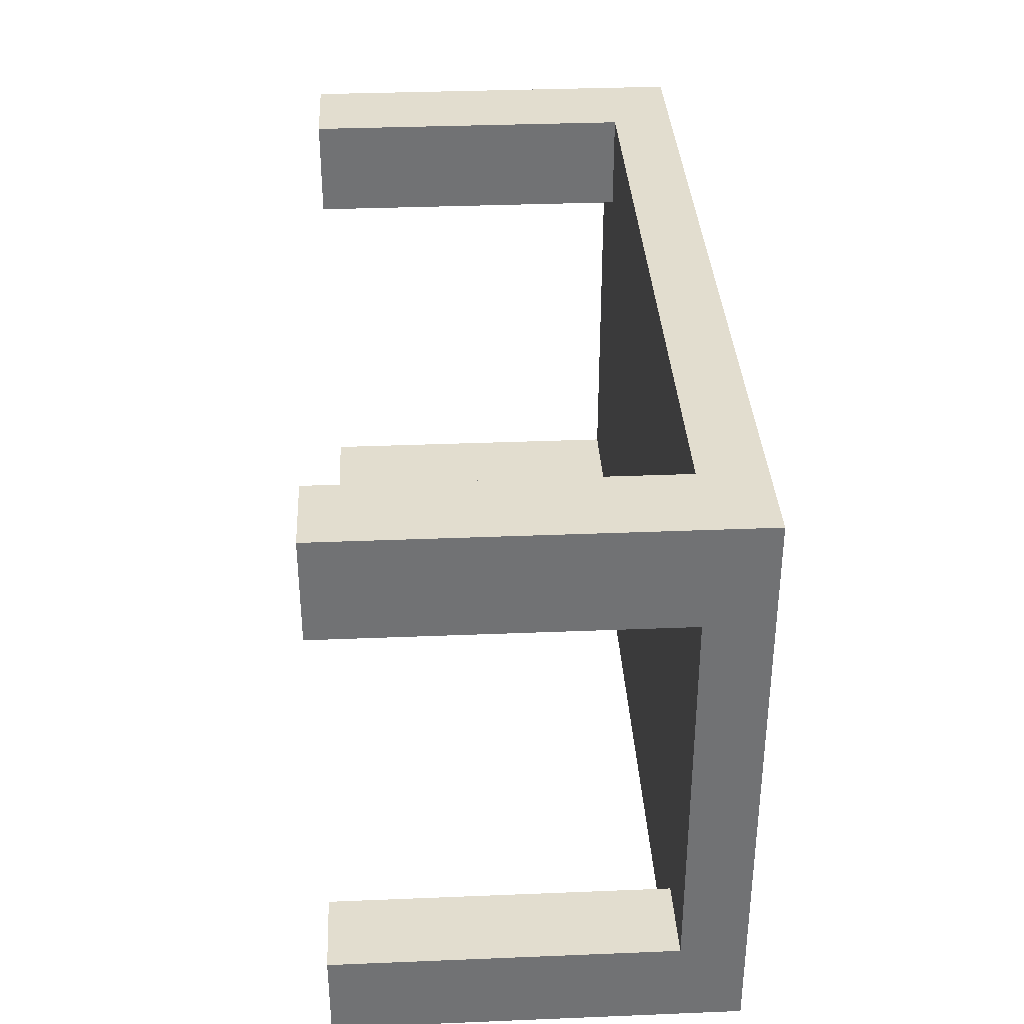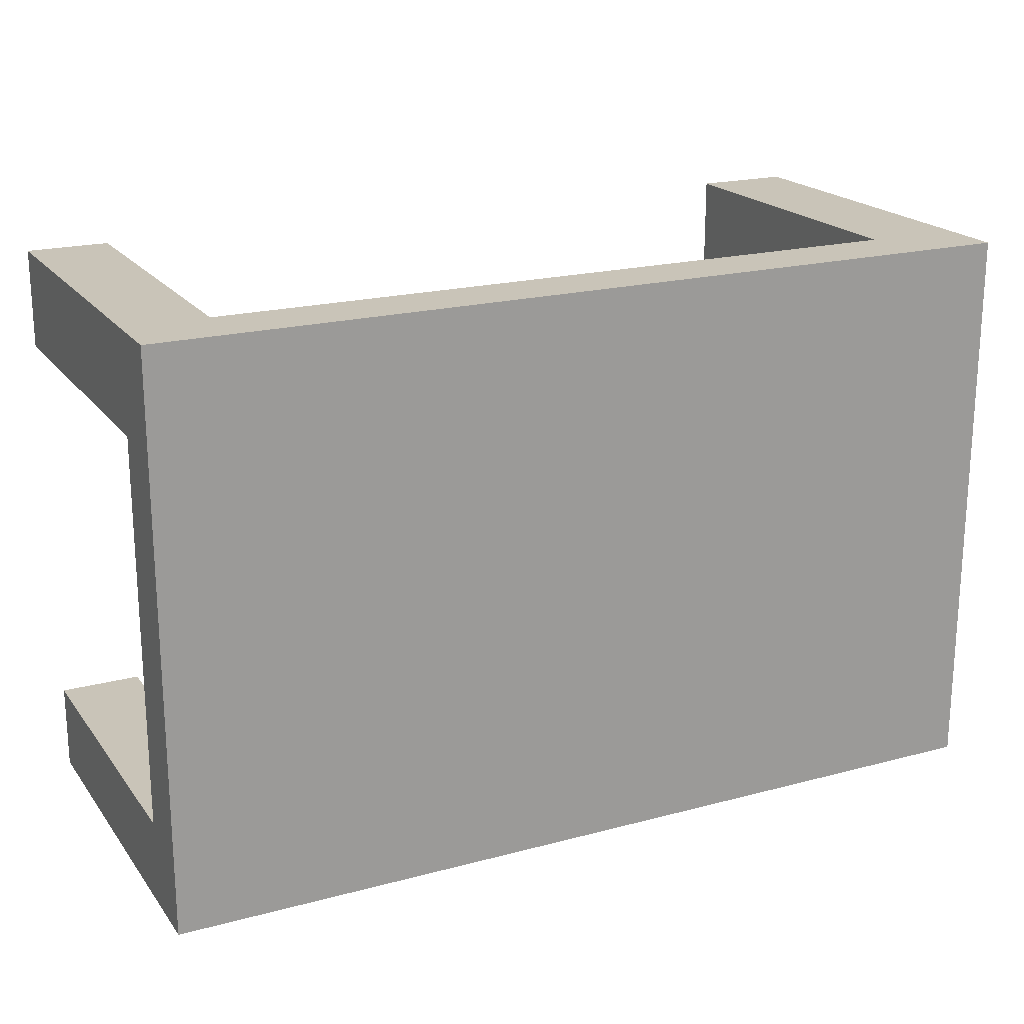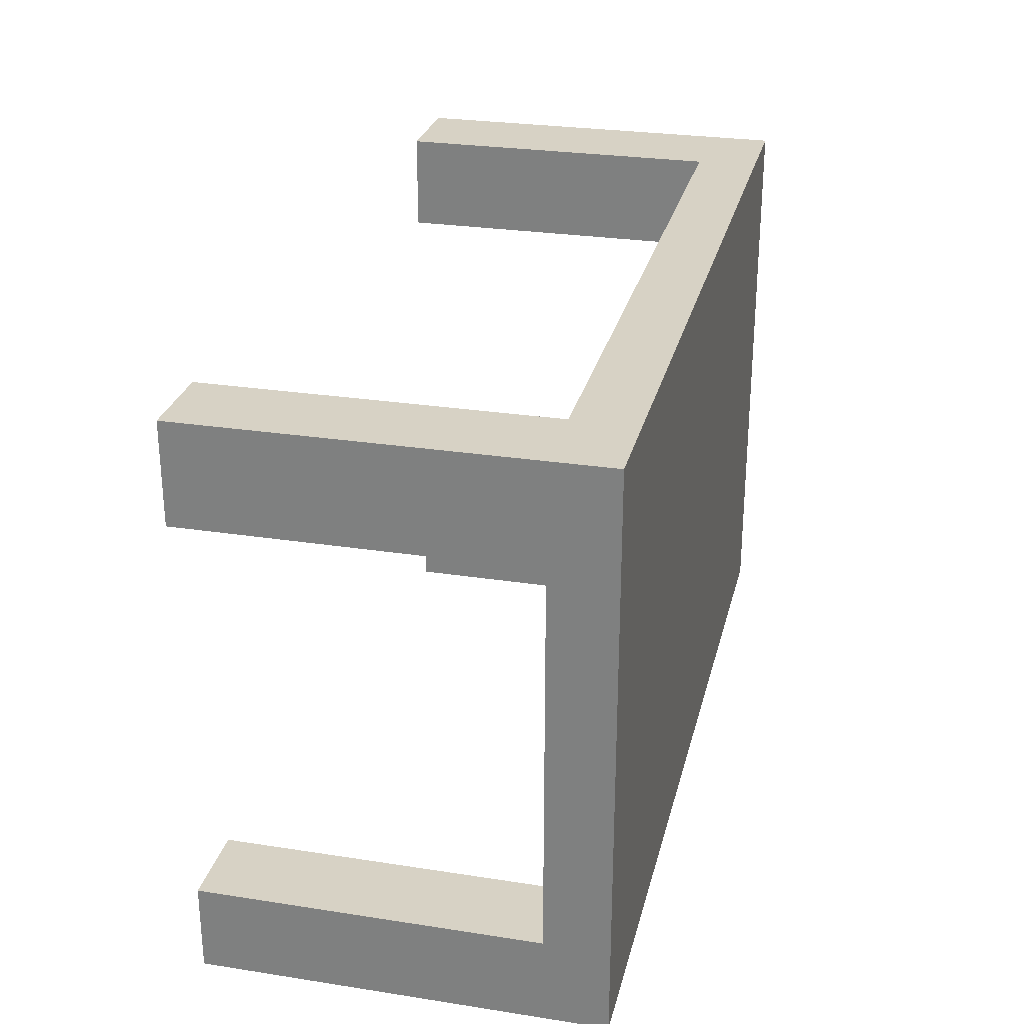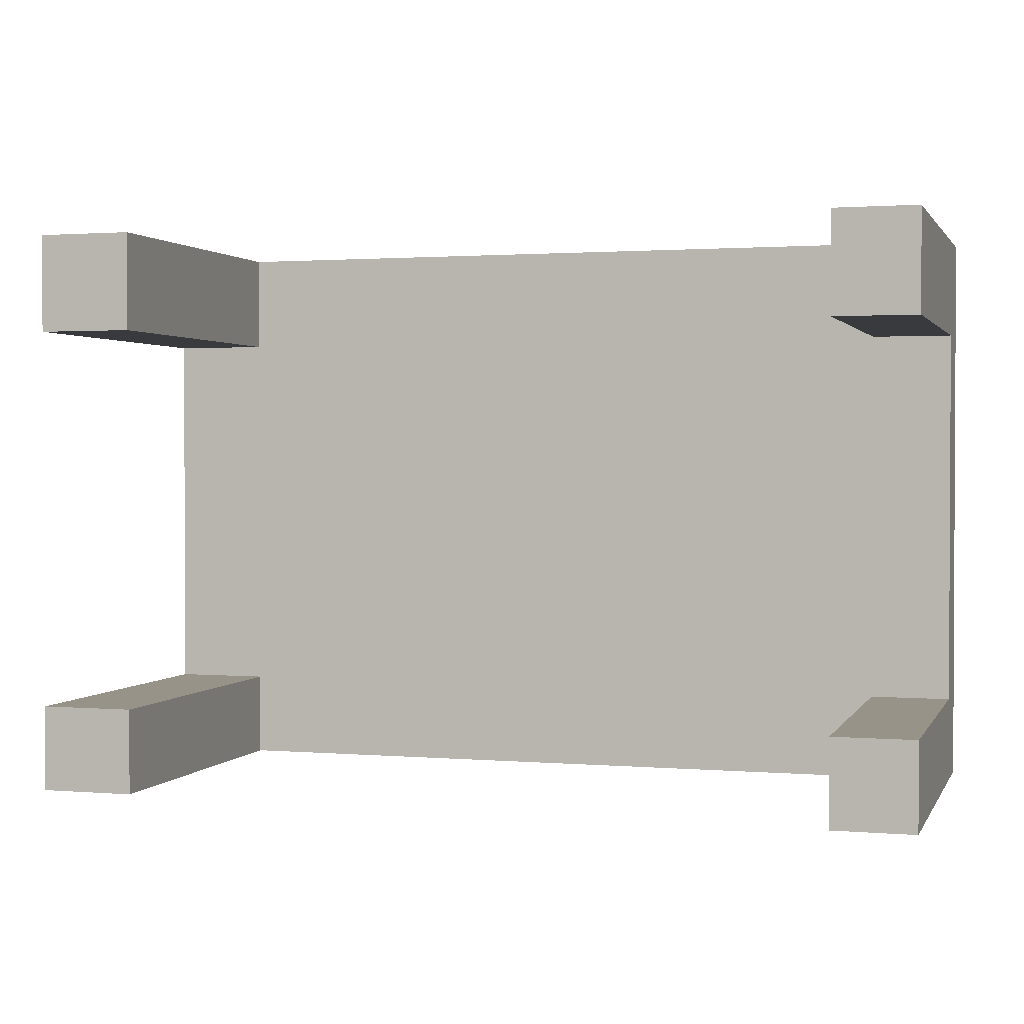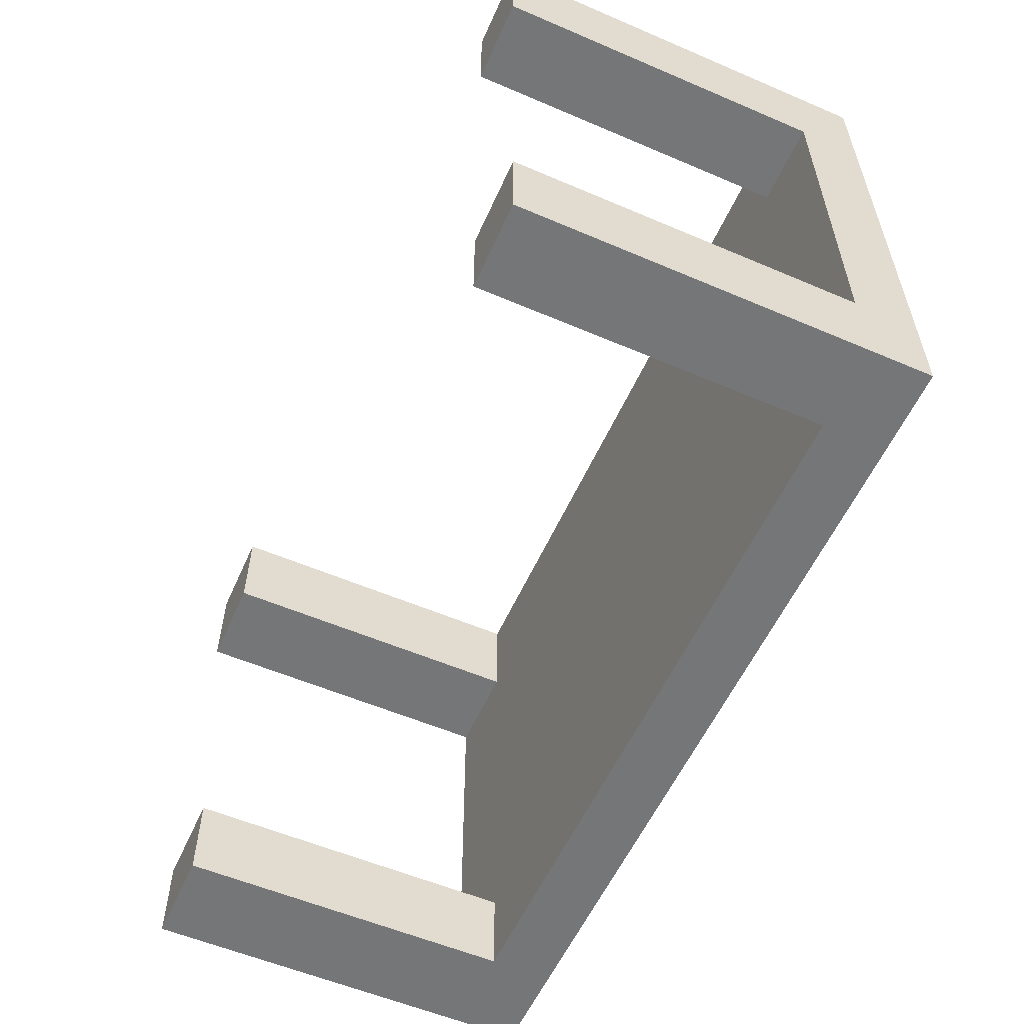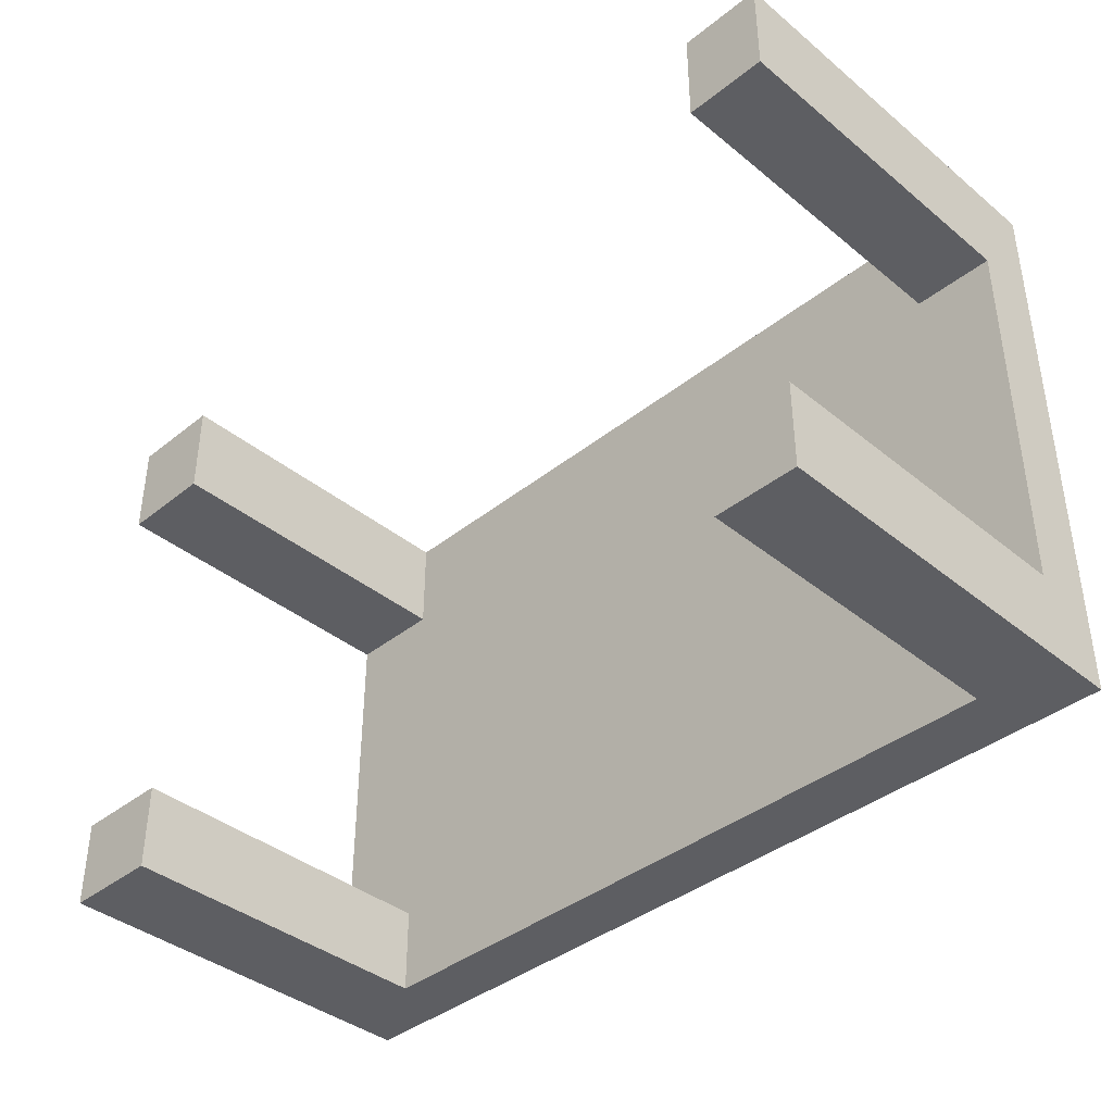
<metadata>
{"format":"obj","ext":"obj","renderer":"f3d","projection":"perspective","resolution":1024,"background":"white","views":[{"elev":34.8,"azim":86.9,"up":"+Z"},{"elev":20.1,"azim":153.9,"up":"+Z"},{"elev":27.4,"azim":103.4,"up":"+Z"},{"elev":1.5,"azim":16.6,"up":"+Z"},{"elev":-56.8,"azim":66.0,"up":"+Z"},{"elev":-39.4,"azim":44.7,"up":"+Z"}]}
</metadata>
<code>
g default
v -2.493 -0.1757 1.744
v 2.523 -0.1757 1.744
v -2.493 0.1757 1.744
v 2.523 0.1757 1.744
v -2.493 0.1757 -1.481
v 2.523 0.1757 -1.481
v -2.493 -0.1757 -1.481
v 2.523 -0.1757 -1.481
v -1.95 0.1757 1.744
v -1.95 0.1757 -1.481
v -1.95 -0.1757 -1.481
v -1.95 -0.1757 1.744
v 2.064 0.1757 1.744
v 2.064 0.1757 -1.481
v 2.064 -0.1757 -1.481
v 2.064 -0.1757 1.744
v -1.95 0.1757 1.185
v -2.493 0.1757 1.185
v -2.493 -0.1757 1.185
v -1.95 -0.1757 1.185
v 2.064 -0.1757 1.185
v 2.523 -0.1757 1.185
v 2.523 0.1757 1.185
v 2.064 0.1757 1.185
v -1.95 0.1757 -0.9924
v -2.493 0.1757 -0.9924
v -2.493 -0.1757 -0.9924
v -1.95 -0.1757 -0.9924
v 2.064 -0.1757 -0.9924
v 2.523 -0.1757 -0.9924
v 2.523 0.1757 -0.9924
v 2.064 0.1757 -0.9924
v -2.493 -2.046 1.185
v -1.95 -2.046 1.185
v -1.95 -2.046 1.744
v -2.493 -2.046 1.744
v 2.064 -2.046 1.185
v 2.064 -2.046 1.744
v 2.523 -2.046 1.185
v 2.523 -2.046 1.744
v -2.493 -2.046 -1.481
v -1.95 -2.046 -1.481
v -1.95 -2.046 -0.9924
v -2.493 -2.046 -0.9924
v 2.064 -2.046 -0.9924
v 2.523 -2.046 -0.9924
v 2.064 -2.046 -1.481
v 2.523 -2.046 -1.481
g pCube1
f 1 12 9 3
f 3 9 17 18
f 5 10 11 7
f 33 34 35 36
f 2 22 23 4
f 19 1 3 18
f 9 13 24 17
f 11 10 14 15
f 12 20 21 16
f 9 12 16 13
f 13 4 23 24
f 15 14 6 8
f 38 37 39 40
f 13 16 2 4
f 18 17 25 26
f 27 19 18 26
f 27 28 20 19
f 21 20 28 29
f 22 21 29 30
f 23 22 30 31
f 24 23 31 32
f 17 24 32 25
f 26 25 10 5
f 7 27 26 5
f 41 42 43 44
f 29 28 11 15
f 46 45 47 48
f 31 30 8 6
f 32 31 6 14
f 25 32 14 10
f 19 20 34 33
f 20 12 35 34
f 12 1 36 35
f 1 19 33 36
f 16 21 37 38
f 21 22 39 37
f 22 2 40 39
f 2 16 38 40
f 7 11 42 41
f 11 28 43 42
f 28 27 44 43
f 27 7 41 44
f 30 29 45 46
f 29 15 47 45
f 15 8 48 47
f 8 30 46 48

</code>
